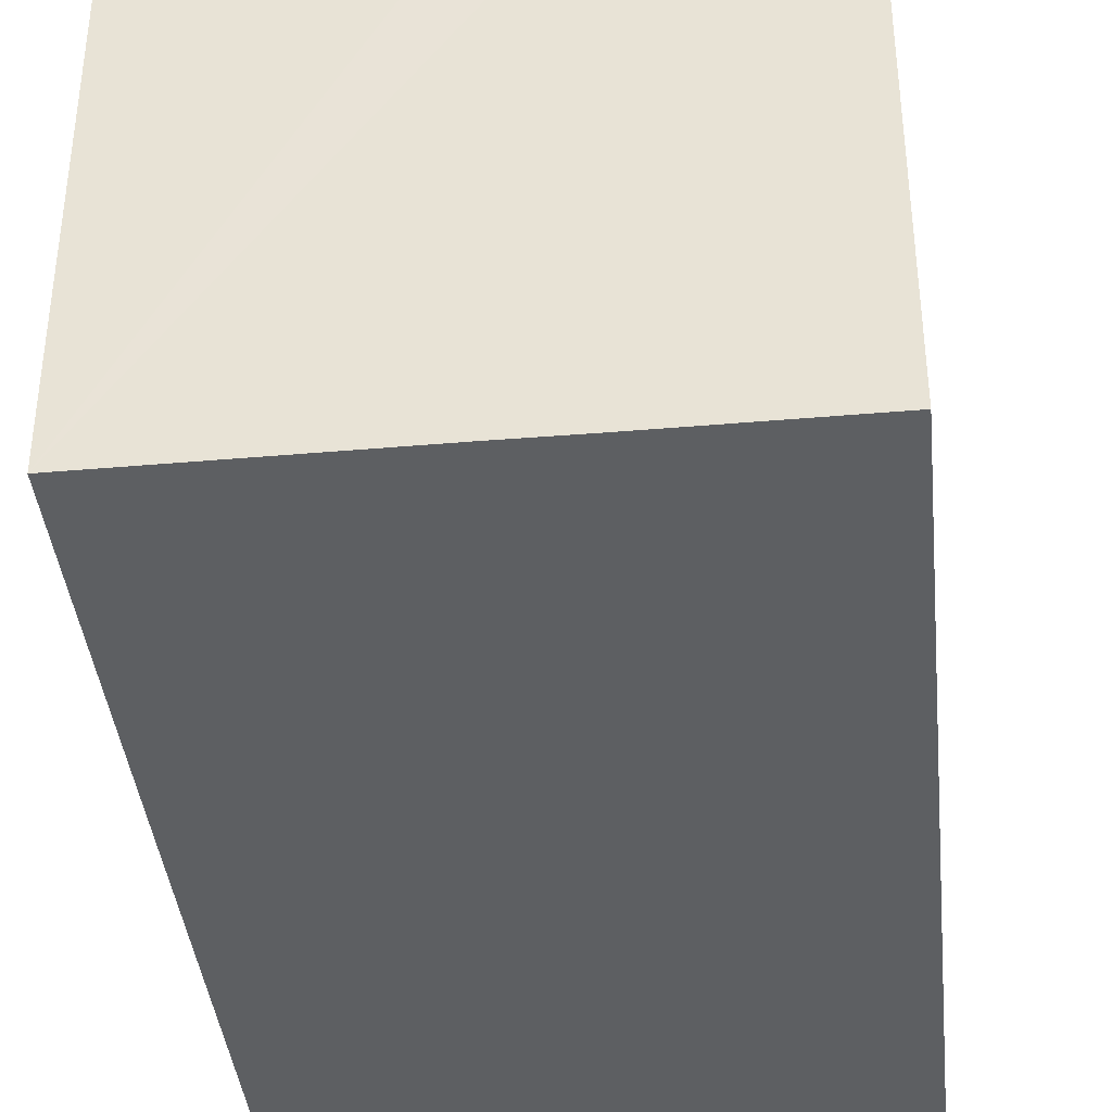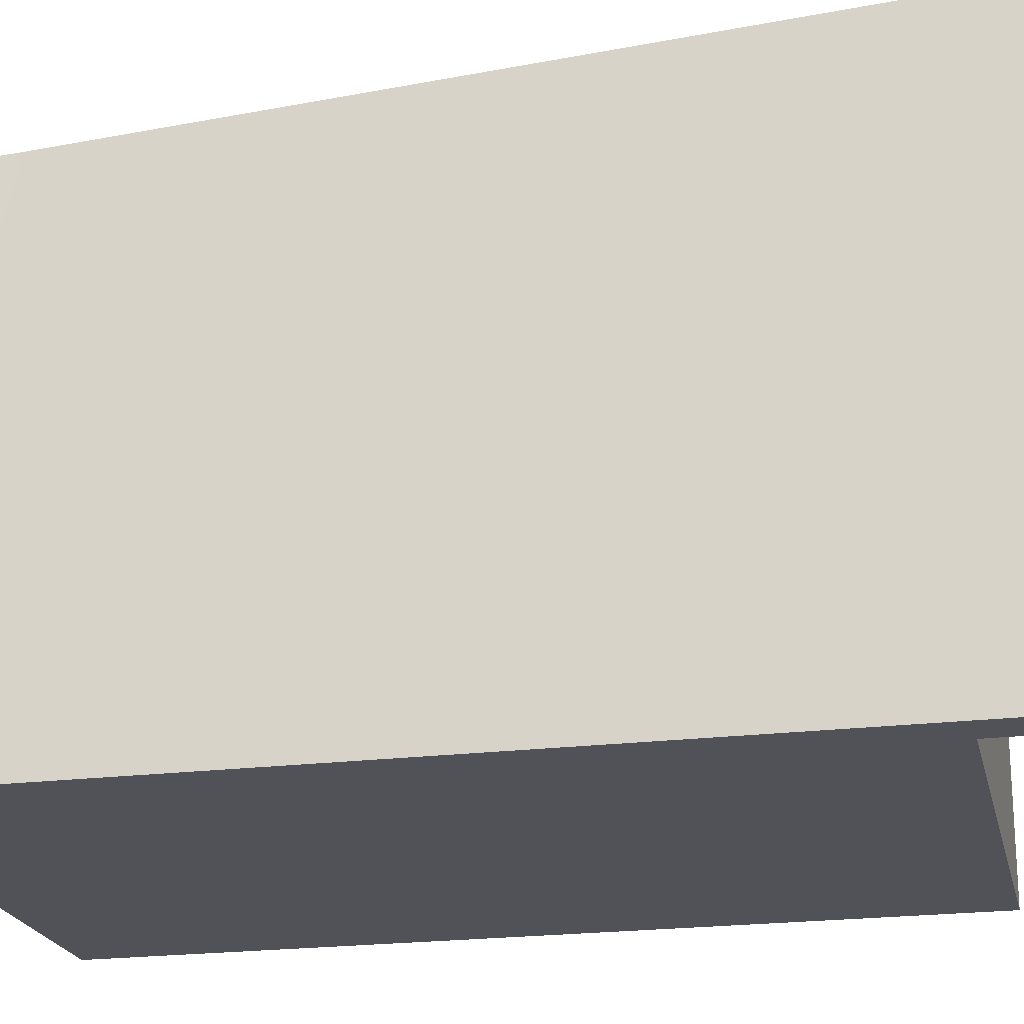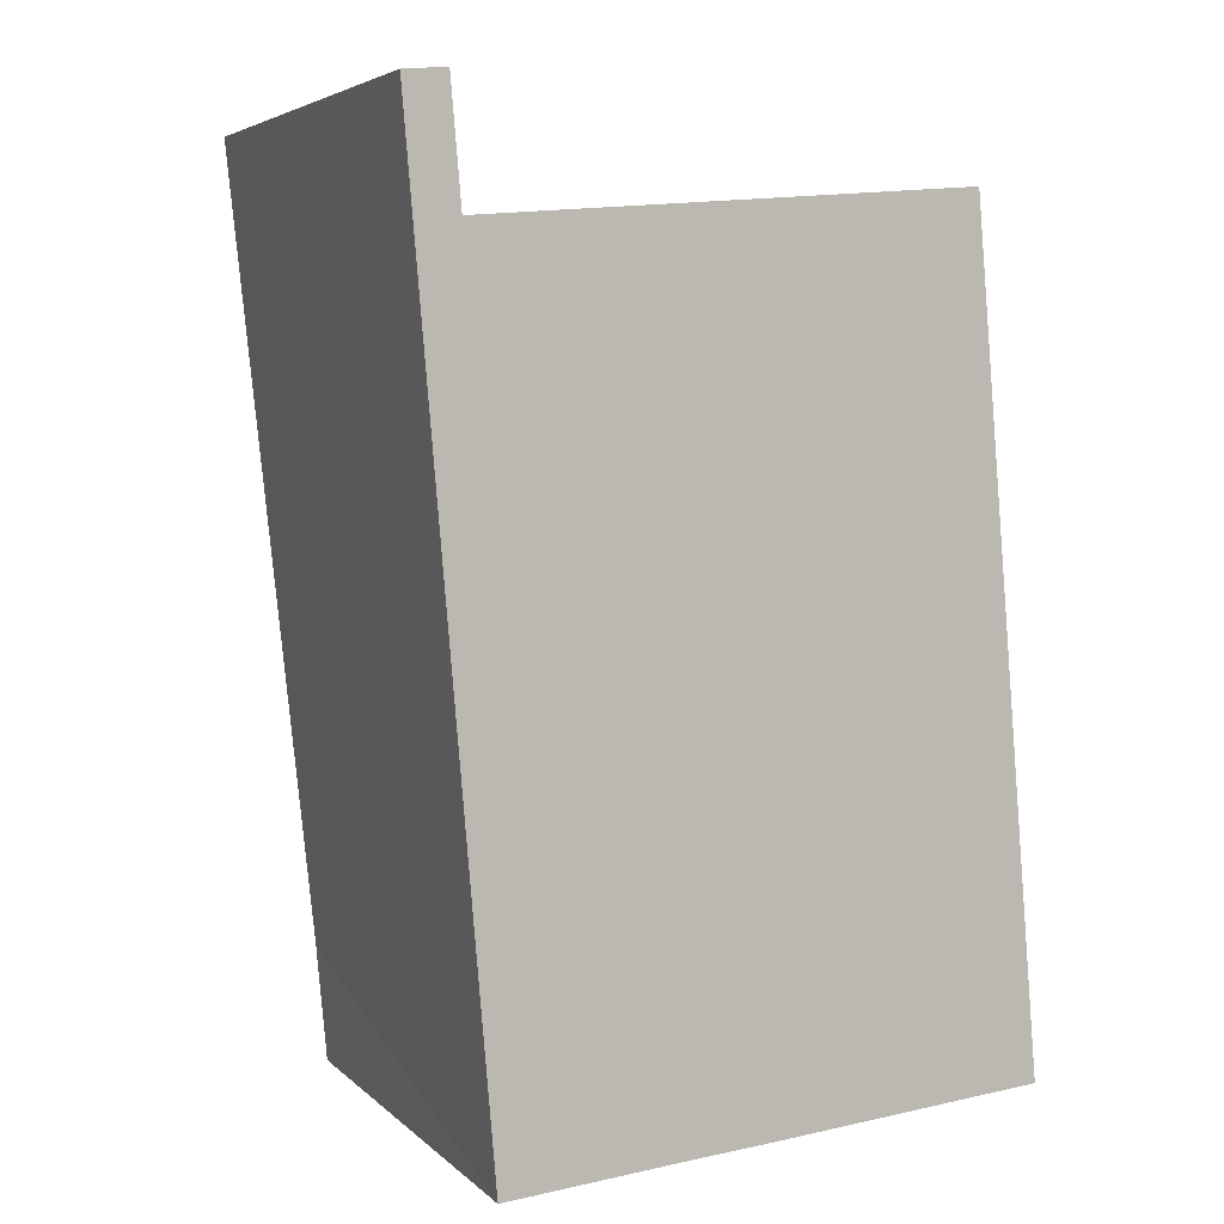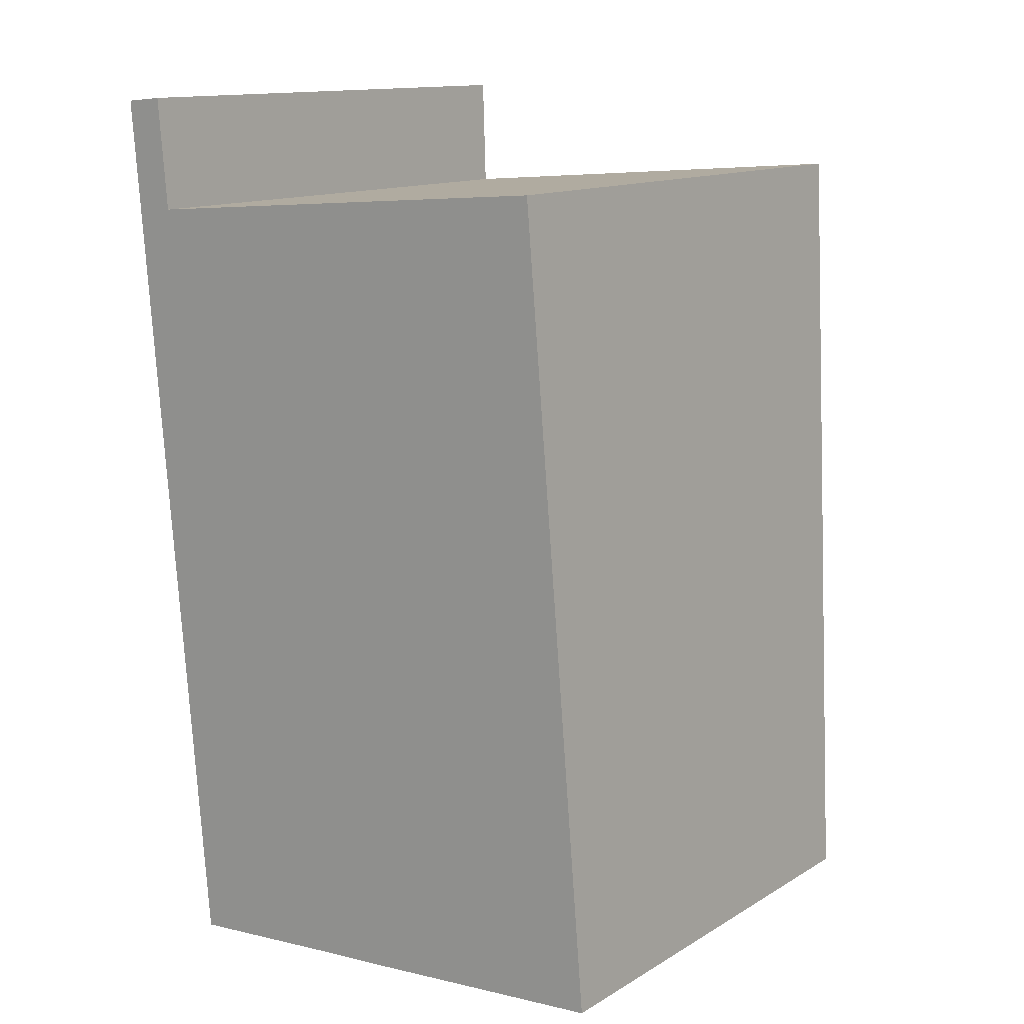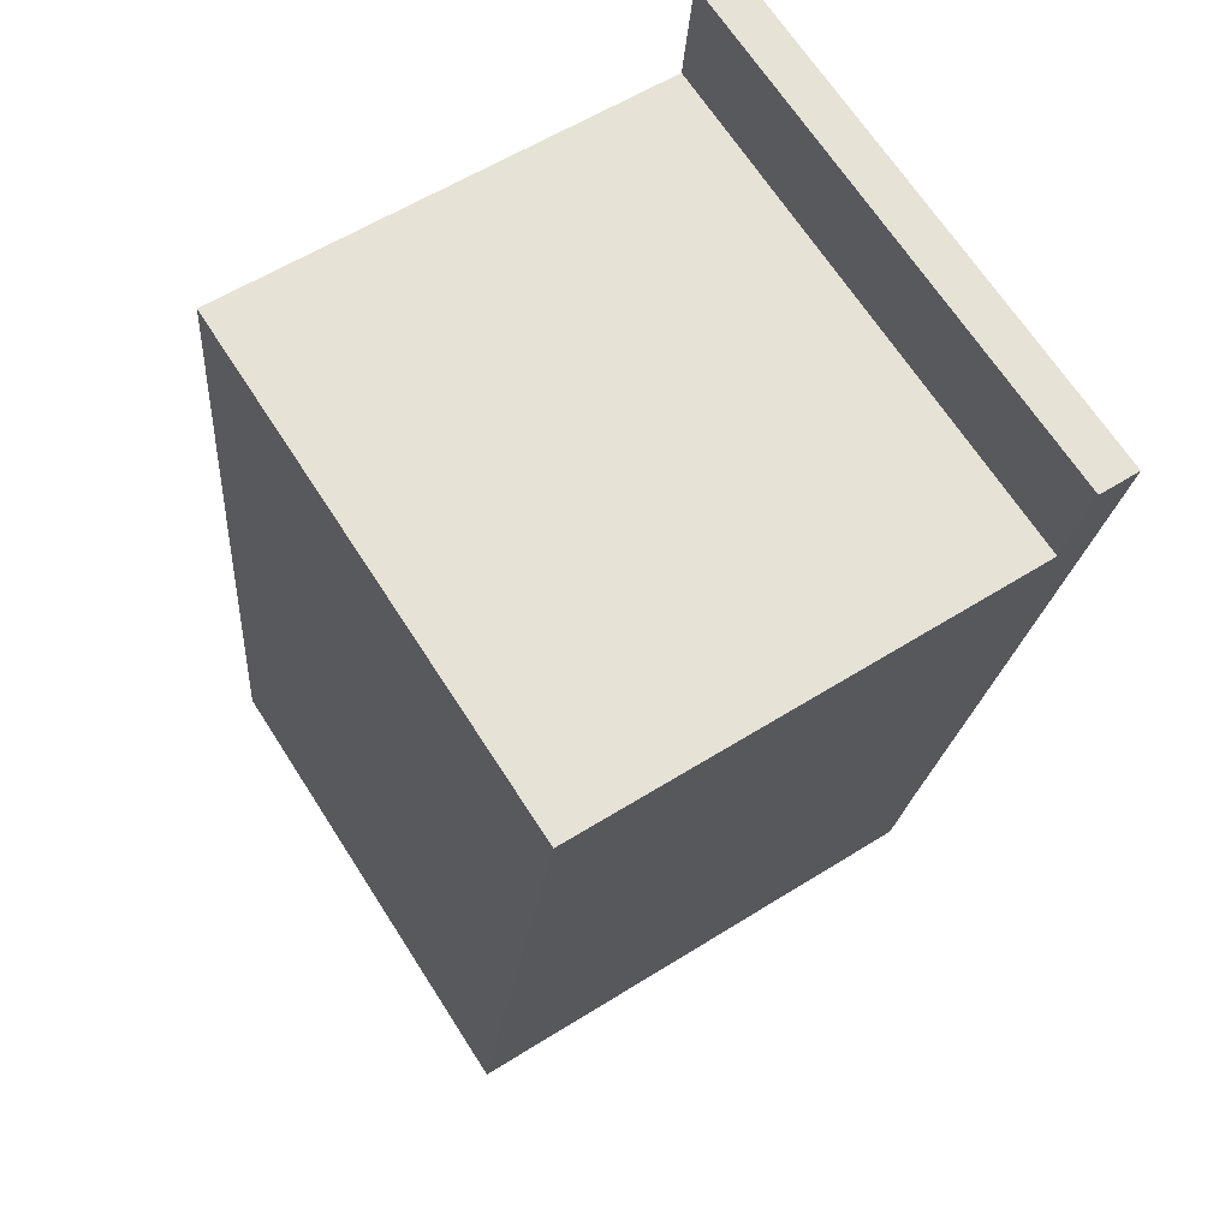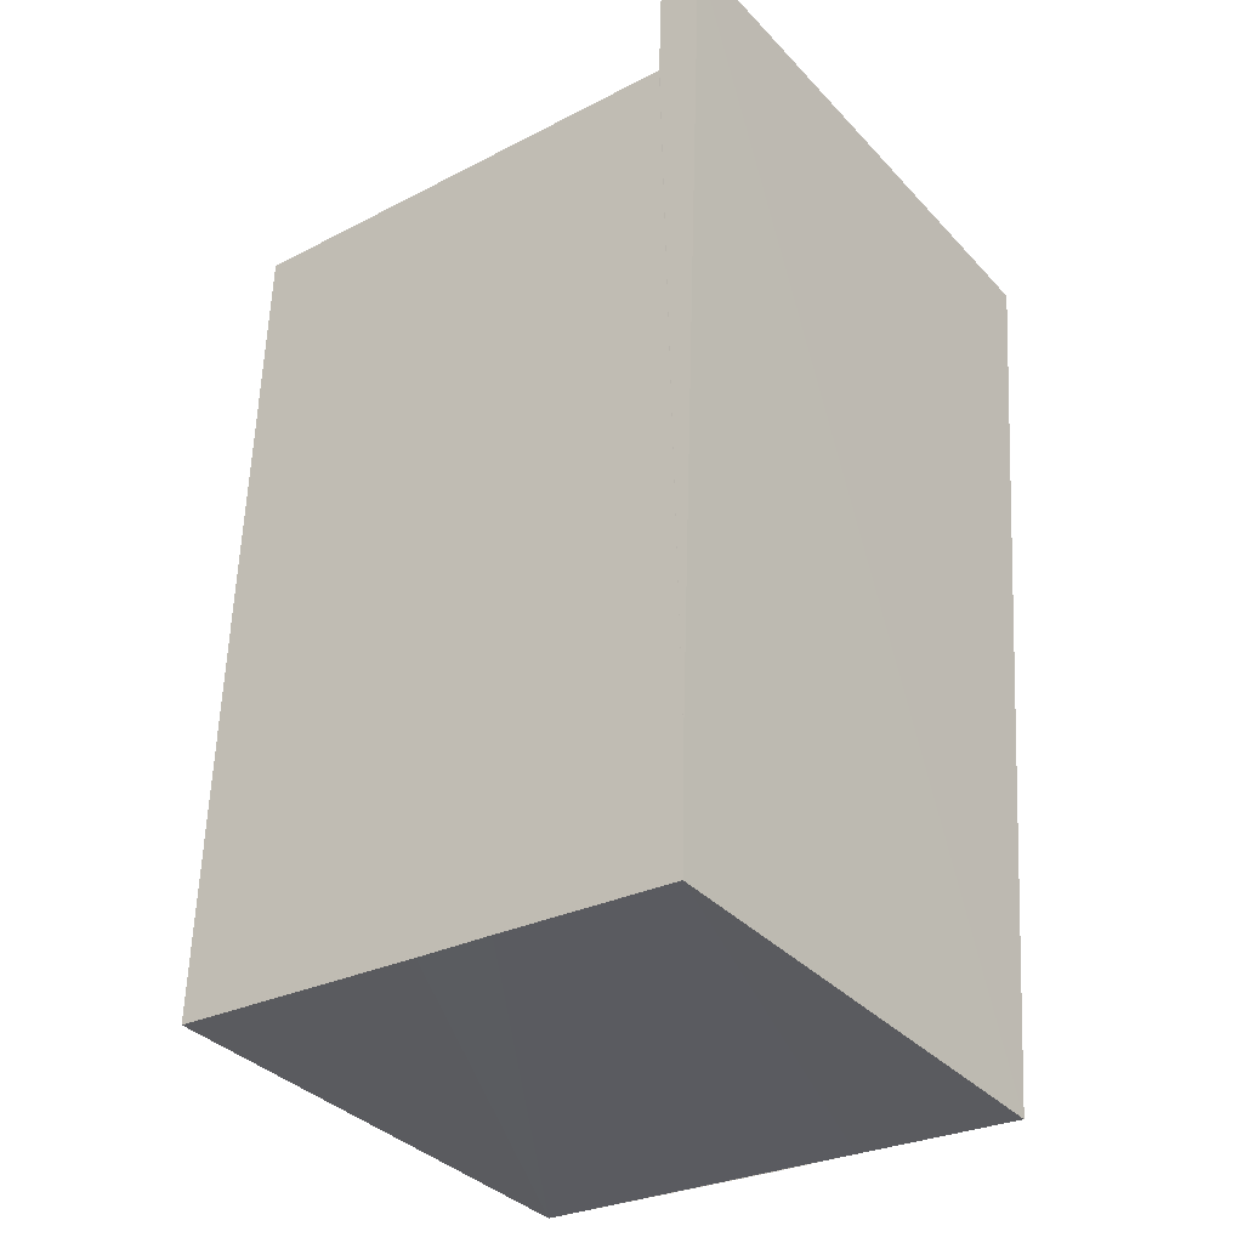
<metadata>
{"format":"obj","ext":"obj","renderer":"f3d","projection":"perspective","resolution":1024,"background":"white","views":[{"elev":-39.6,"azim":-179.0,"up":"+Y"},{"elev":-21.6,"azim":-82.3,"up":"+Y"},{"elev":4.8,"azim":-22.9,"up":"+Z"},{"elev":13.2,"azim":37.2,"up":"+Z"},{"elev":67.2,"azim":147.3,"up":"+Z"},{"elev":-36.7,"azim":-142.9,"up":"+Z"}]}
</metadata>
<code>
v  0.528 7.115 0.048
v  0.123 7.02 -1.413
v  0 7.114 4.356e-16
v  0.648 7.02 -1.366
v  0.892 6.427 -10.28
v  0.654 7.015 -1.437
v  6.734 7.012 -0.947
v  7.181 6.67 -6.063
v  0.929 6.393 -10.8
v  1 6.327 -11.78
v  3.16 6.327 -11.59
v  7.624 6.327 -11.19
v  3.306 6.327 -11.57
v  4.481 6.327 -11.48
v  4.3 6.327 -11.49
v  7.624 6.852e-16 -11.19
v  3.16 7.096e-16 -11.59
v  1 7.216e-16 -11.78
v  3.306 7.088e-16 -11.57
v  4.481 7.027e-16 -11.48
v  4.3 7.037e-16 -11.49
v  0 0 0
v  0.929 6.612e-16 -10.8
v  0.892 6.295e-16 -10.28
v  0.123 8.652e-17 -1.413
v  0.528 -2.939e-18 0.048
v  0.654 8.799e-17 -1.437
v  6.734 5.799e-17 -0.947
v  0.648 8.364e-17 -1.366
v  7.181 3.713e-16 -6.063
g defaultobject
f 1 2 3
f 2 1 4
f 2 4 5
f 5 4 6
f 5 6 7
f 5 7 8
f 5 8 9
f 9 8 10
f 10 8 11
f 11 8 12
f 11 12 13
f 13 12 14
f 13 14 15
f 16 14 12
f 14 16 15
f 15 16 13
f 13 16 11
f 11 16 10
f 10 16 17
f 10 17 18
f 17 16 19
f 19 16 20
f 19 20 21
f 18 9 10
f 9 18 5
f 5 18 2
f 2 18 3
f 3 18 22
f 22 18 23
f 22 23 24
f 22 24 25
f 3 26 1
f 26 3 22
f 27 7 6
f 7 27 28
f 26 4 1
f 4 26 6
f 6 26 27
f 27 26 29
f 28 8 7
f 8 28 12
f 12 28 30
f 12 30 16
f 25 26 22
f 26 25 29
f 29 25 24
f 29 24 27
f 27 24 28
f 28 24 30
f 30 24 16
f 16 24 23
f 16 23 17
f 17 23 18
f 16 17 19
f 16 19 20
f 20 19 21

</code>
